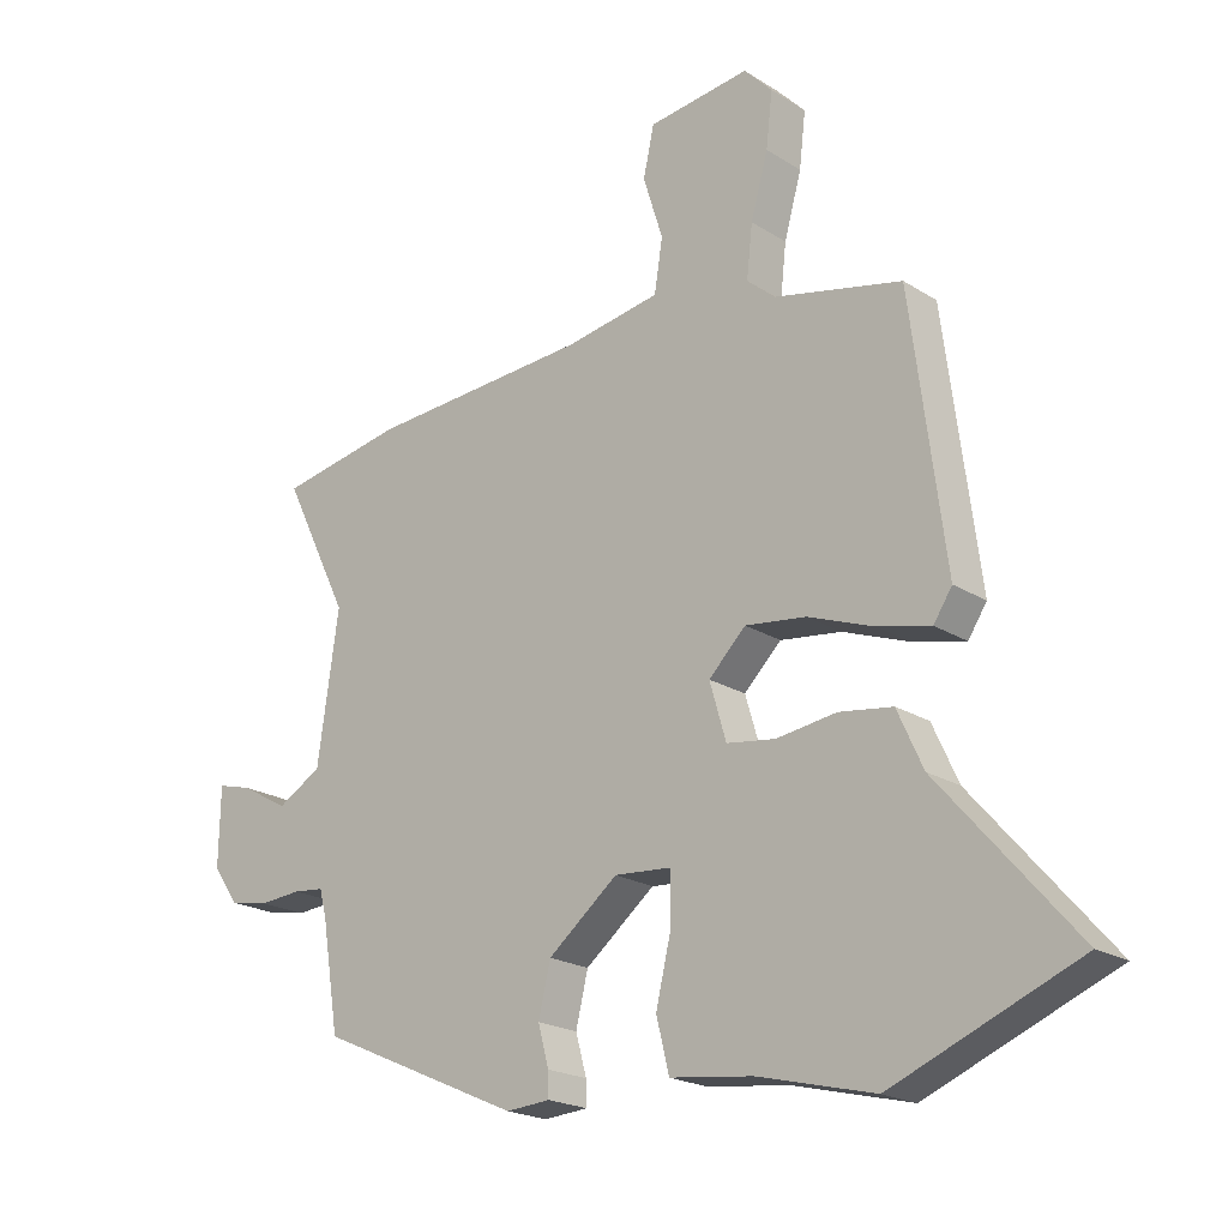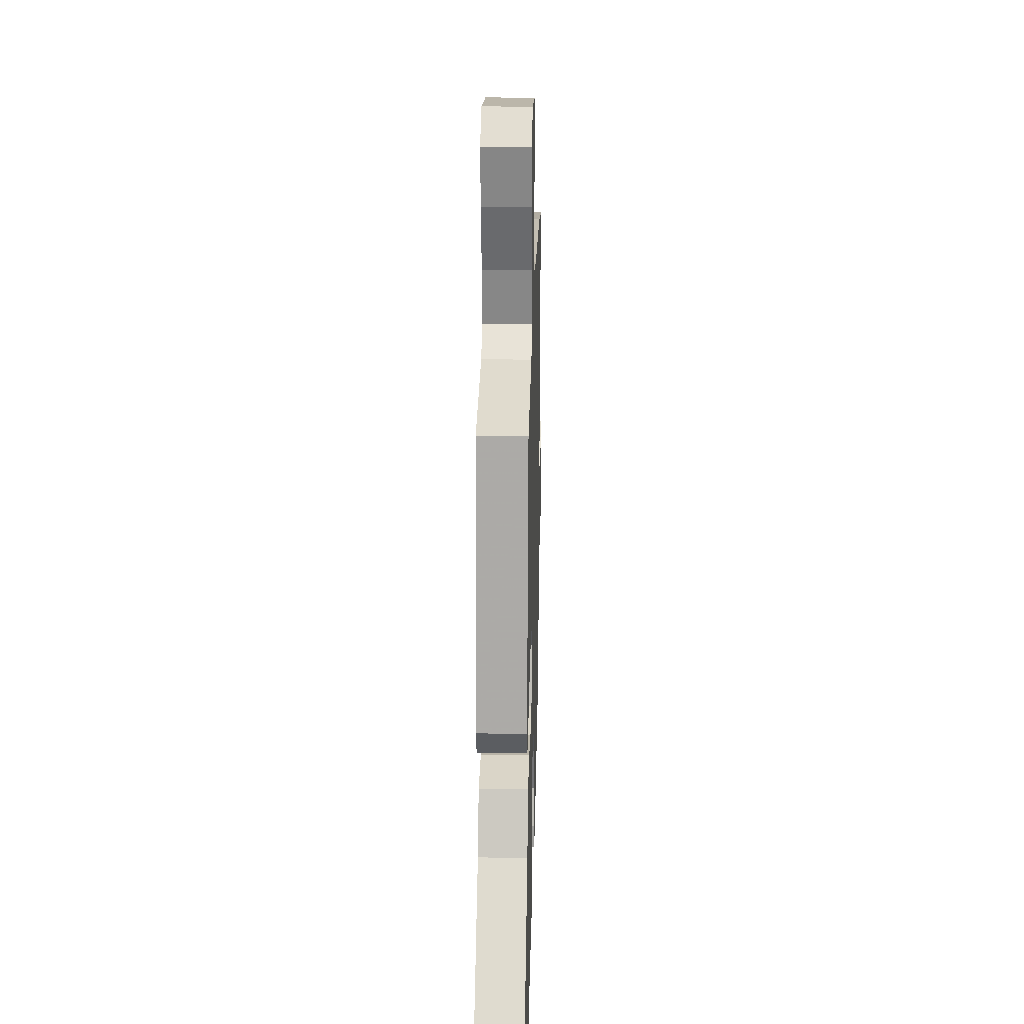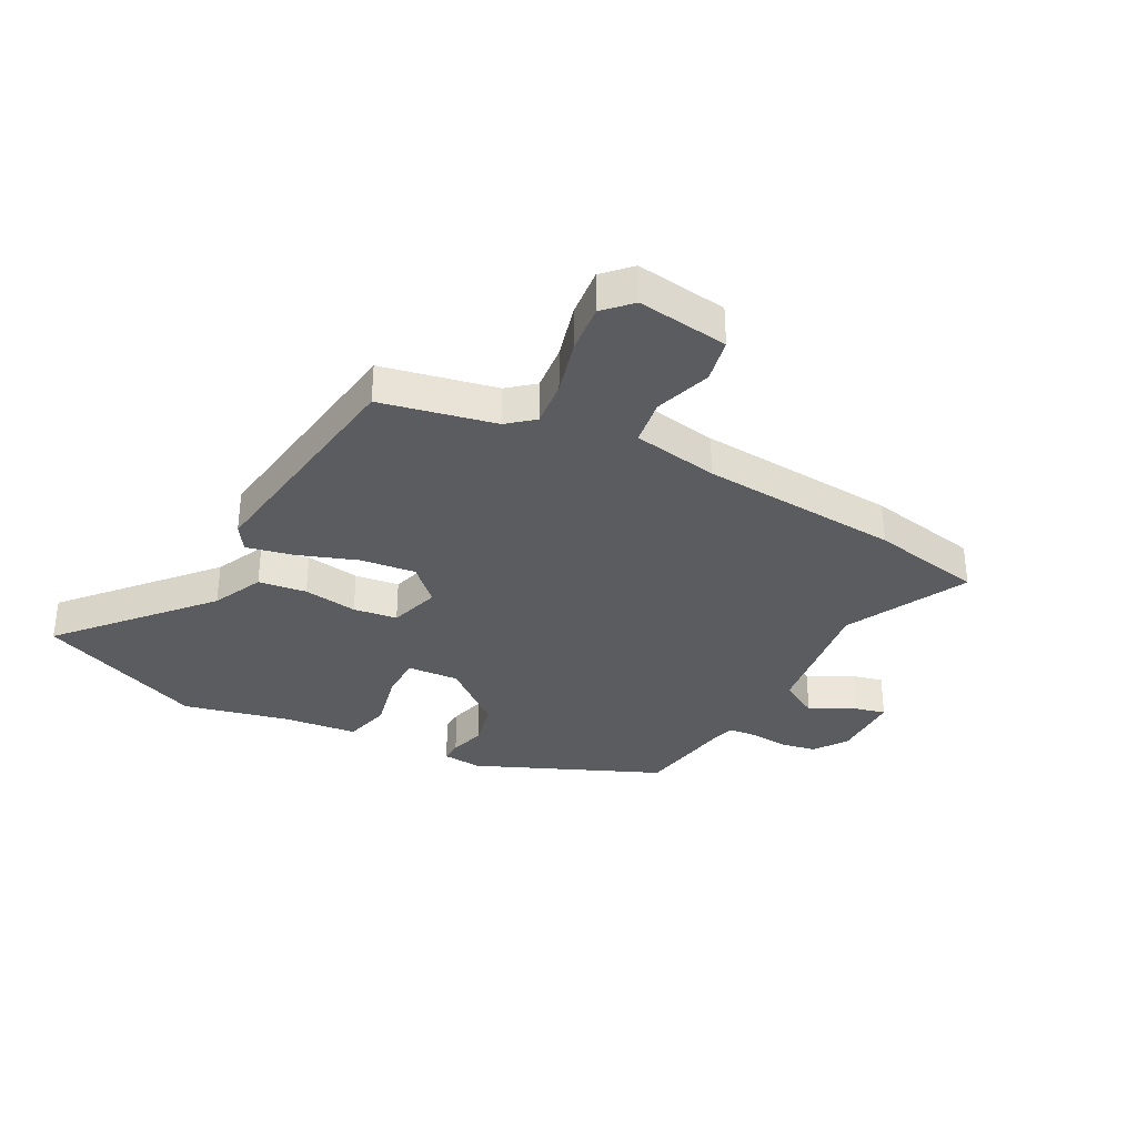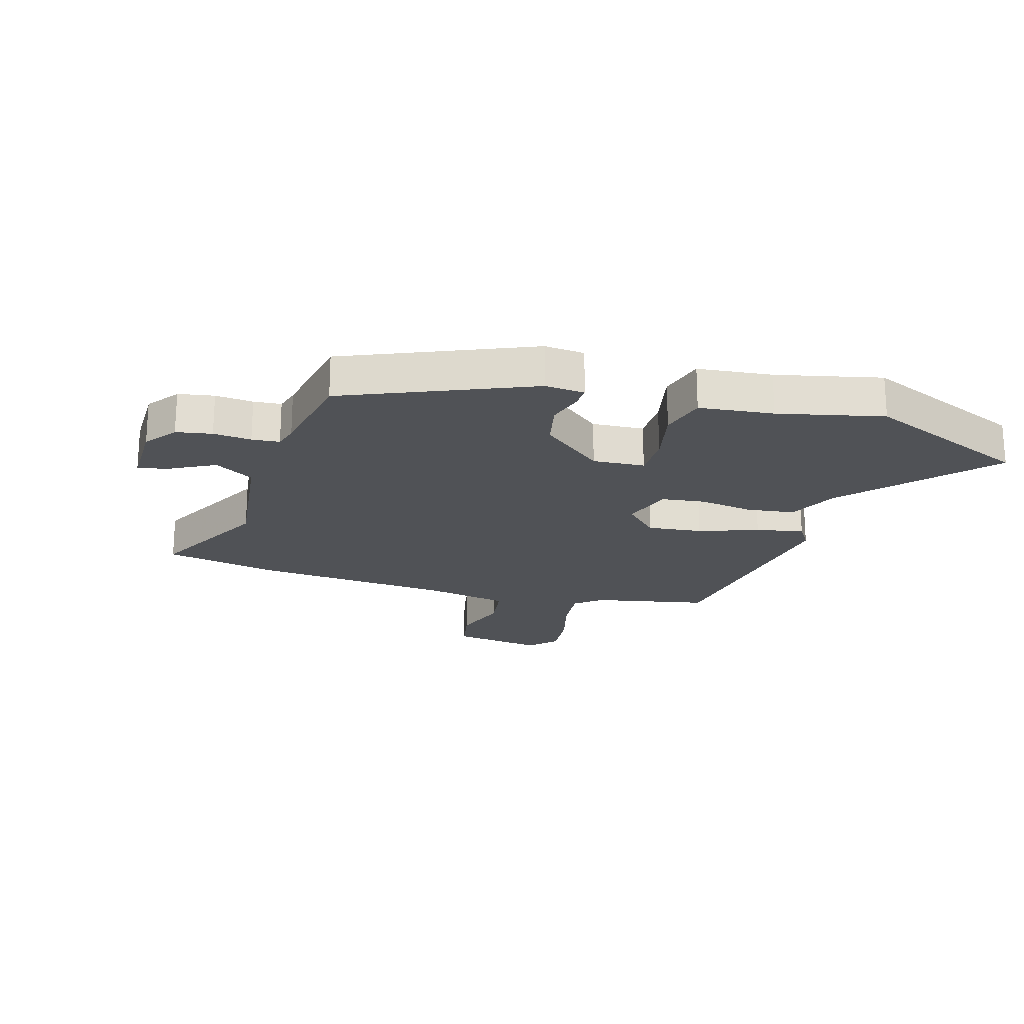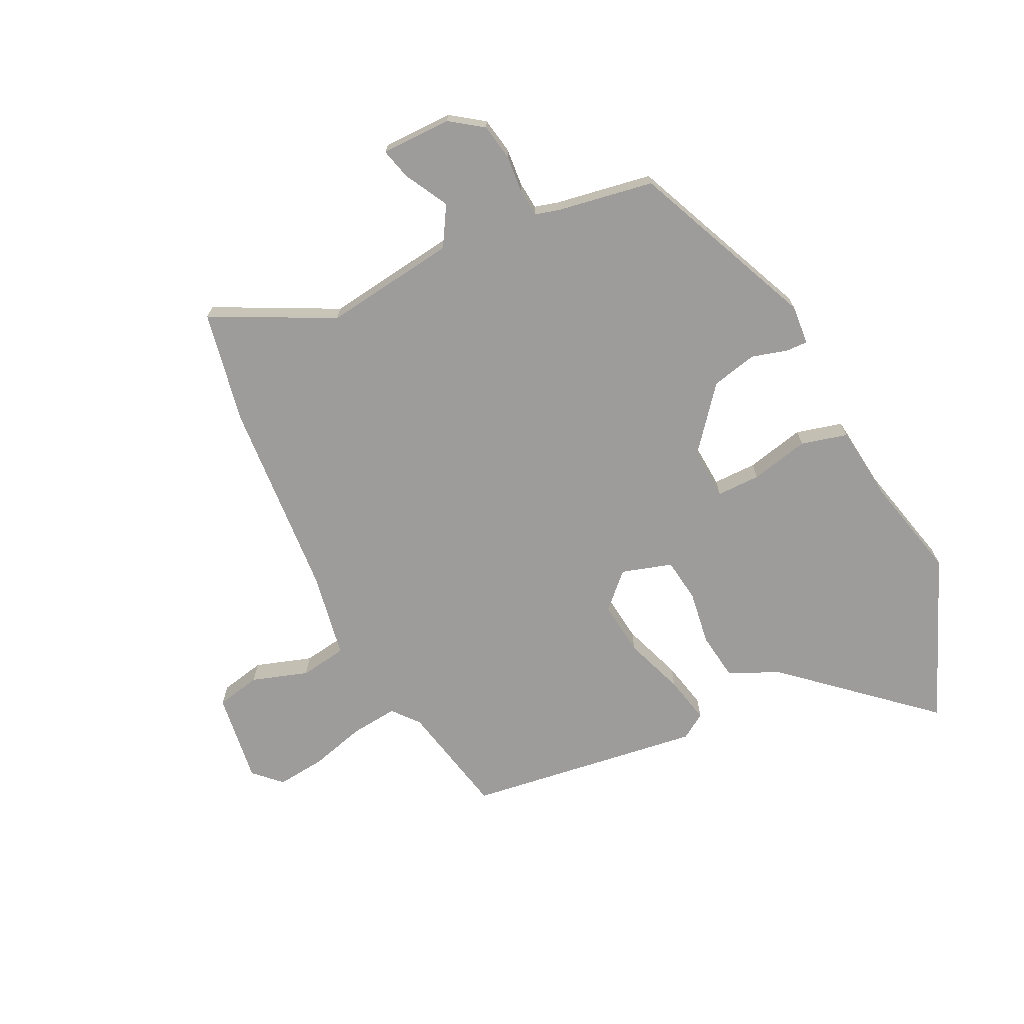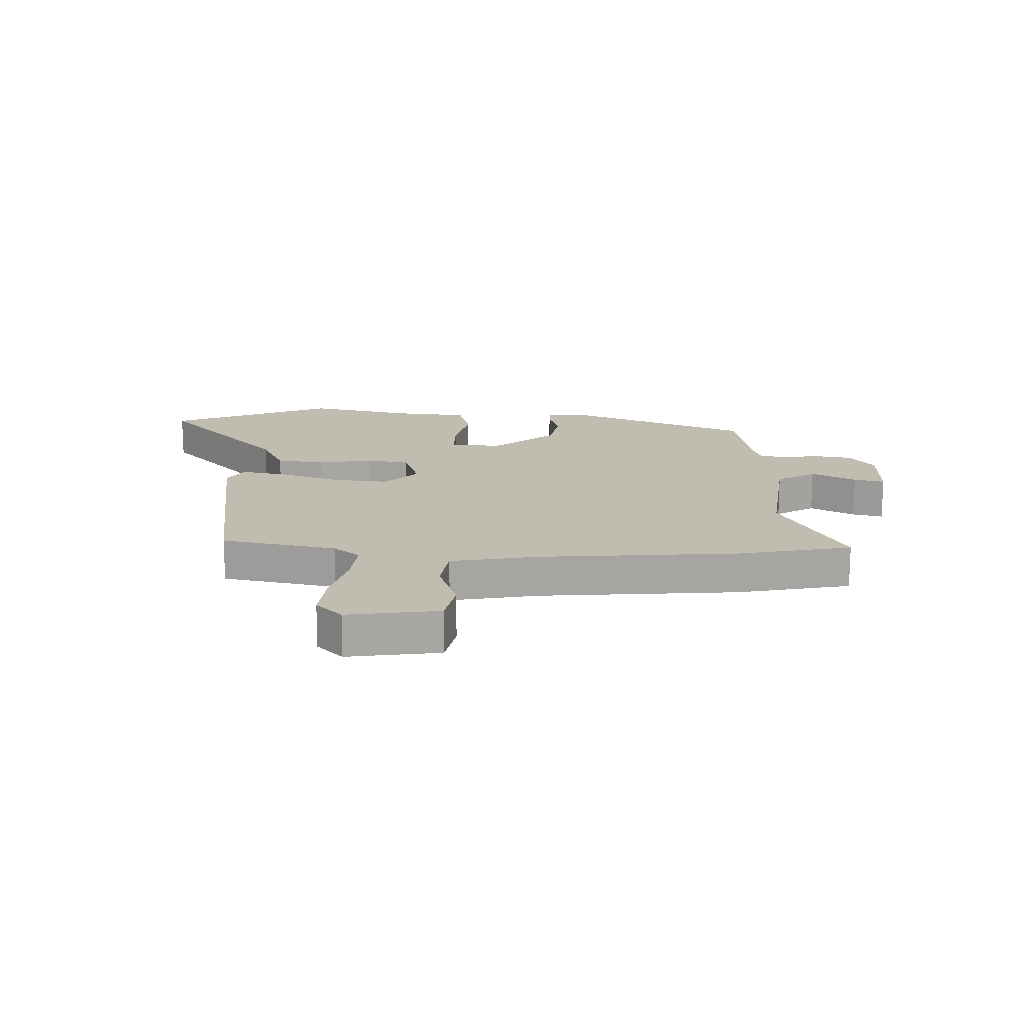
<metadata>
{"format":"obj","ext":"obj","renderer":"f3d","projection":"perspective","resolution":1024,"background":"white","views":[{"elev":-20.6,"azim":-138.6,"up":"+Z"},{"elev":21.0,"azim":-88.5,"up":"+Z"},{"elev":-34.0,"azim":-28.5,"up":"+Y"},{"elev":-21.0,"azim":162.5,"up":"+Y"},{"elev":-70.3,"azim":115.5,"up":"+Y"},{"elev":16.4,"azim":0.5,"up":"+Y"}]}
</metadata>
<code>
v 0.43 0.07 0.513
v 0.625 0.07 0.477
v 0.521 0.07 0.266
v 0.554 0.07 0.036
v 0.623 0.07 -0.004
v 0.699 0.07 0.038
v 0.752 0.07 0.052
v 0.754 0.07 -0.07
v 0.714 0.07 -0.127
v 0.652 0.07 -0.139
v 0.586 0.07 -0.134
v 0.538 0.07 -0.139
v 0.527 0.07 -0.18
v 0.5 0.07 -0.348
v 0.182 0.07 -0.489
v 0.113 0.07 -0.484
v 0.114 0.07 -0.446
v 0.131 0.07 -0.384
v 0.112 0.07 -0.305
v 0.003 0.07 -0.218
v -0.087 0.07 -0.225
v -0.086 0.07 -0.301
v -0.062 0.07 -0.402
v -0.082 0.07 -0.483
v -0.211 0.07 -0.499
v -0.392 0.07 -0.544
v -0.681 0.07 -0.426
v -0.47 0.07 -0.183
v -0.43 0.07 -0.095
v -0.347 0.07 -0.083
v -0.253 0.07 -0.096
v -0.177 0.07 -0.085
v -0.151 0.07 0.003
v -0.209 0.07 0.06
v -0.304 0.07 0.048
v -0.407 0.07 0.01
v -0.489 0.07 -0.009
v -0.518 0.07 0.035
v -0.465 0.07 0.446
v -0.267 0.07 0.49
v -0.222 0.07 0.528
v -0.231 0.07 0.609
v -0.258 0.07 0.705
v -0.268 0.07 0.79
v -0.224 0.07 0.836
v -0.065 0.07 0.816
v -0.048 0.07 0.739
v -0.079 0.07 0.641
v -0.066 0.07 0.56
v 0.083 0.07 0.535
v 0.43 0 0.513
v 0.625 0 0.477
v 0.521 0 0.266
v 0.554 0 0.036
v 0.623 0 -0.004
v 0.699 0 0.038
v 0.752 0 0.052
v 0.754 0 -0.07
v 0.714 0 -0.127
v 0.652 0 -0.139
v 0.586 0 -0.134
v 0.538 0 -0.139
v 0.527 0 -0.18
v 0.5 0 -0.348
v 0.182 0 -0.489
v 0.113 0 -0.484
v 0.114 0 -0.446
v 0.131 0 -0.384
v 0.112 0 -0.305
v 0.003 0 -0.218
v -0.087 0 -0.225
v -0.086 0 -0.301
v -0.062 0 -0.402
v -0.082 0 -0.483
v -0.211 0 -0.499
v -0.392 0 -0.544
v -0.681 0 -0.426
v -0.47 0 -0.183
v -0.43 0 -0.095
v -0.347 0 -0.083
v -0.253 0 -0.096
v -0.177 0 -0.085
v -0.151 0 0.003
v -0.209 0 0.06
v -0.304 0 0.048
v -0.407 0 0.01
v -0.489 0 -0.009
v -0.518 0 0.035
v -0.465 0 0.446
v -0.267 0 0.49
v -0.222 0 0.528
v -0.231 0 0.609
v -0.258 0 0.705
v -0.268 0 0.79
v -0.224 0 0.836
v -0.065 0 0.816
v -0.048 0 0.739
v -0.079 0 0.641
v -0.066 0 0.56
v 0.083 0 0.535
f 45 46 47 48
f 45 48 49
f 42 43 44 45
f 41 42 45 49
f 40 41 49 50
f 35 36 37 38
f 34 35 38 39
f 33 34 39 40
f 28 29 30 31
f 28 31 32
f 25 26 27 28
f 25 28 32
f 22 23 24 25
f 21 22 25 32
f 20 21 32 33
f 15 16 17 18
f 13 14 15 18
f 12 13 18 19
f 8 9 10 11
f 8 11 12
f 5 6 7 8
f 5 8 12
f 4 5 12 19
f 50 1 2 3
f 20 33 40 50
f 19 20 50
f 3 4 19 50
f 98 97 96 95
f 99 98 95
f 95 94 93 92
f 99 95 92 91
f 100 99 91 90
f 88 87 86 85
f 89 88 85 84
f 90 89 84 83
f 81 80 79 78
f 82 81 78
f 78 77 76 75
f 82 78 75
f 75 74 73 72
f 82 75 72 71
f 83 82 71 70
f 68 67 66 65
f 68 65 64 63
f 69 68 63 62
f 61 60 59 58
f 62 61 58
f 58 57 56 55
f 62 58 55
f 69 62 55 54
f 53 52 51 100
f 100 90 83 70
f 100 70 69
f 100 69 54 53
f 1 51 52 2
f 2 52 53 3
f 3 53 54 4
f 4 54 55 5
f 5 55 56 6
f 6 56 57 7
f 7 57 58 8
f 8 58 59 9
f 9 59 60 10
f 10 60 61 11
f 11 61 62 12
f 12 62 63 13
f 13 63 64 14
f 14 64 65 15
f 15 65 66 16
f 16 66 67 17
f 17 67 68 18
f 18 68 69 19
f 19 69 70 20
f 20 70 71 21
f 21 71 72 22
f 22 72 73 23
f 23 73 74 24
f 24 74 75 25
f 25 75 76 26
f 26 76 77 27
f 27 77 78 28
f 28 78 79 29
f 29 79 80 30
f 30 80 81 31
f 31 81 82 32
f 32 82 83 33
f 33 83 84 34
f 34 84 85 35
f 35 85 86 36
f 36 86 87 37
f 37 87 88 38
f 38 88 89 39
f 39 89 90 40
f 40 90 91 41
f 41 91 92 42
f 42 92 93 43
f 43 93 94 44
f 44 94 95 45
f 45 95 96 46
f 46 96 97 47
f 47 97 98 48
f 48 98 99 49
f 49 99 100 50
f 50 100 51 1

</code>
